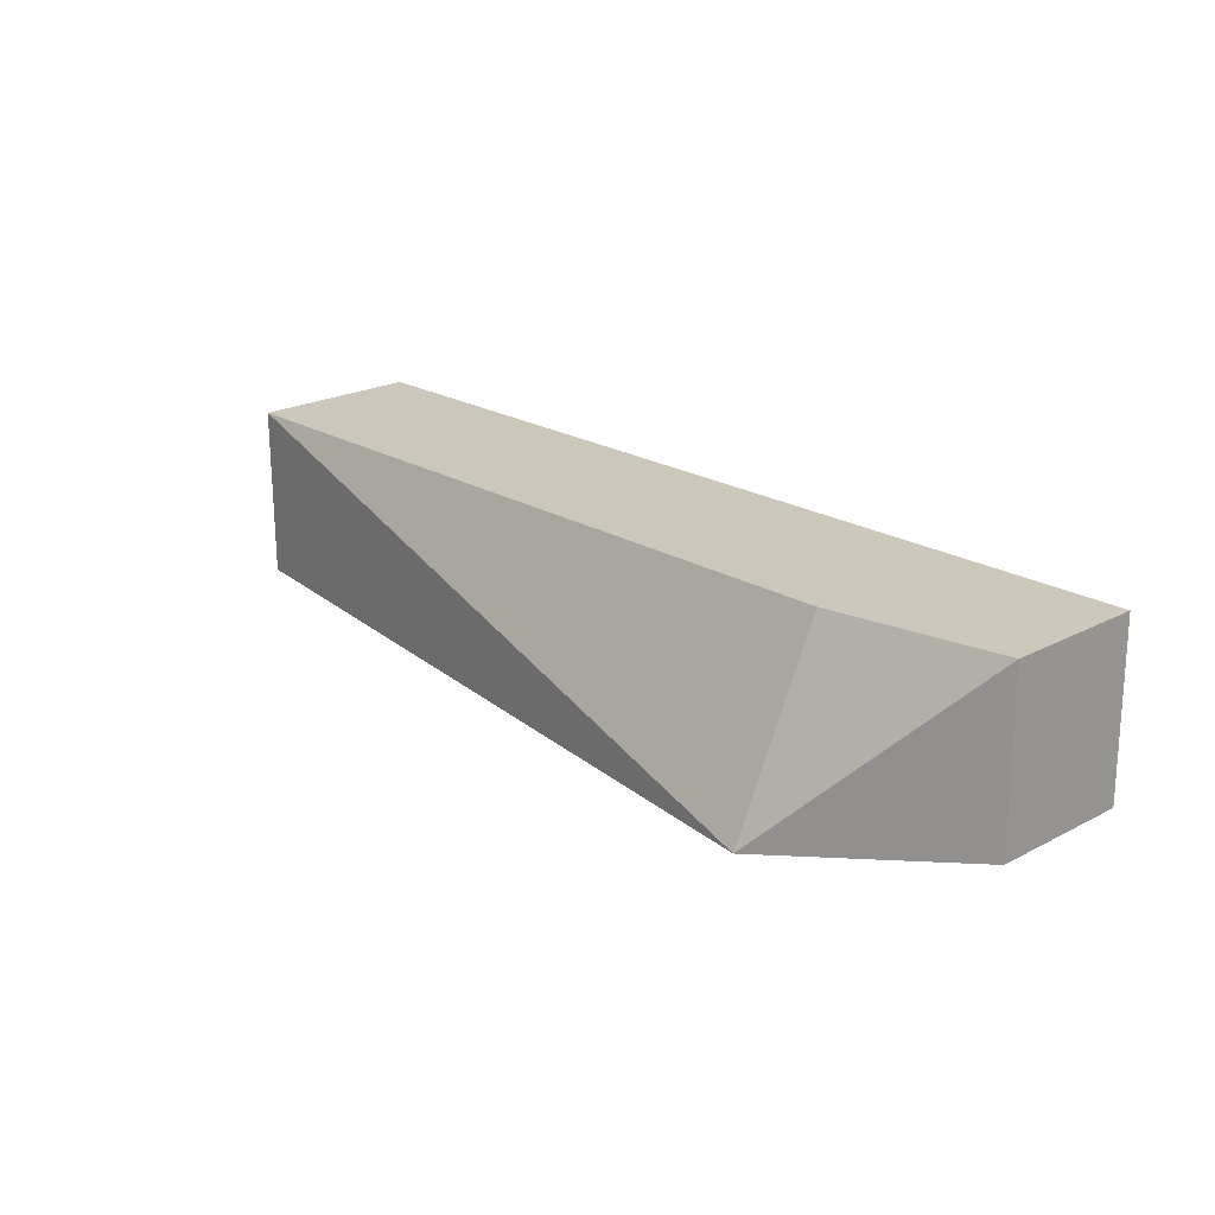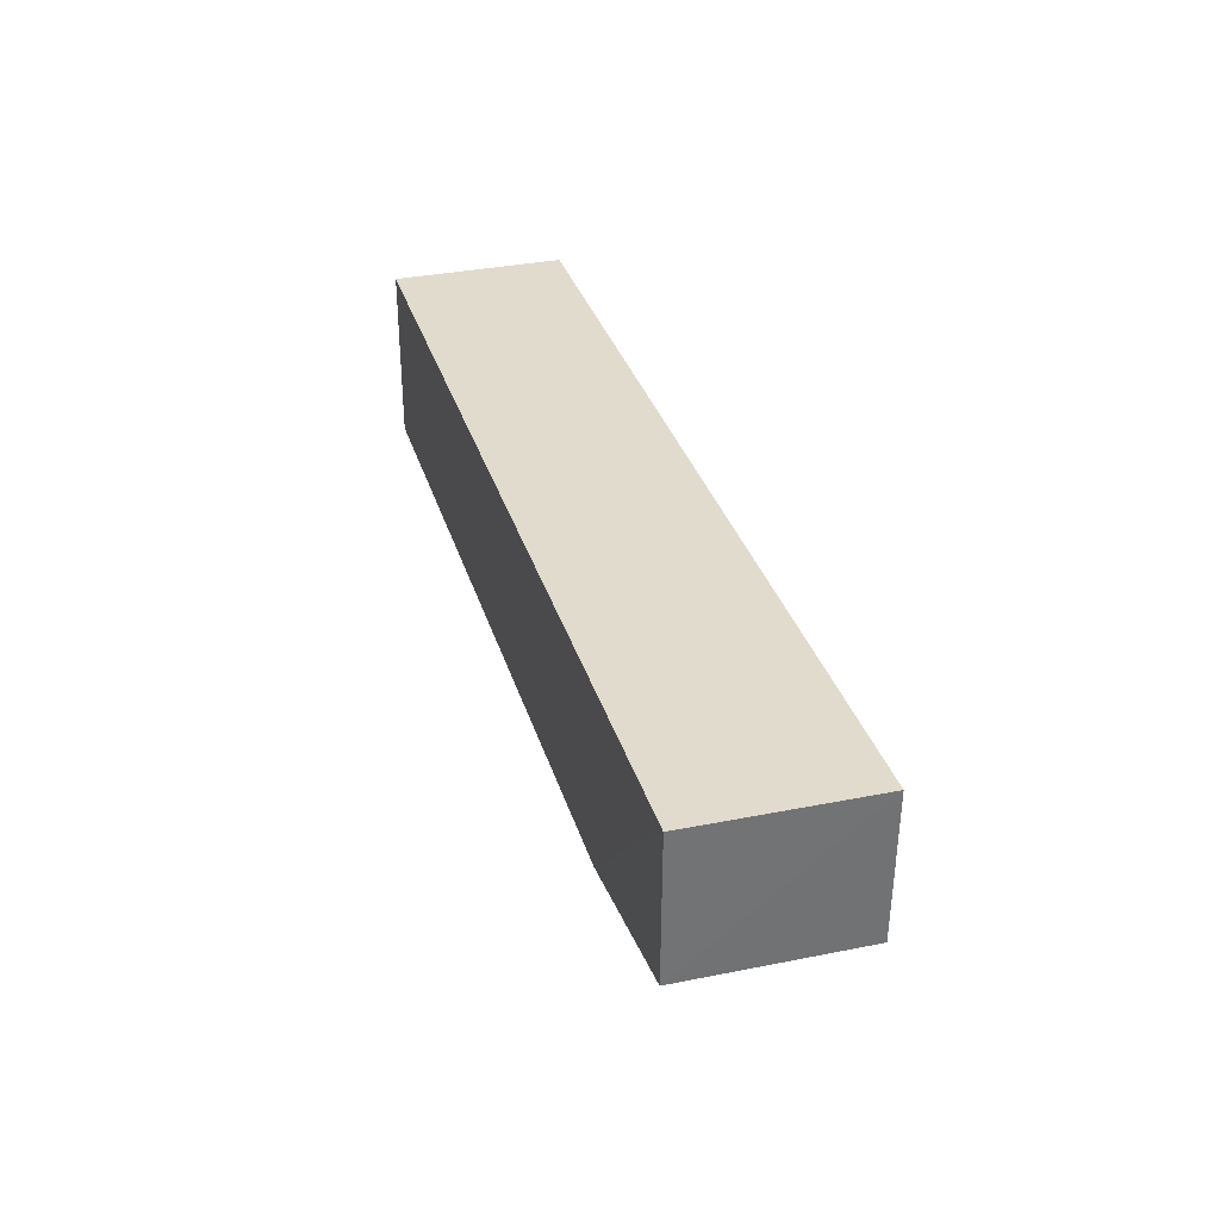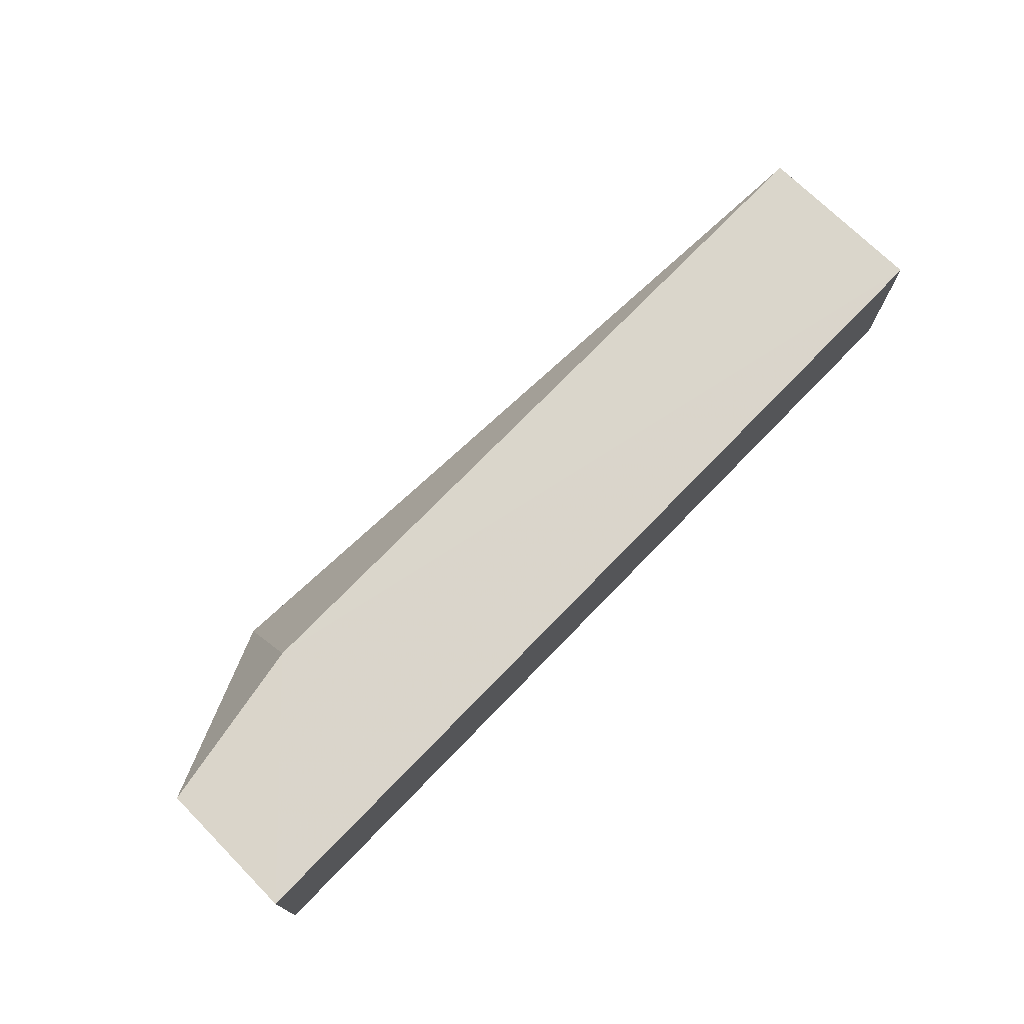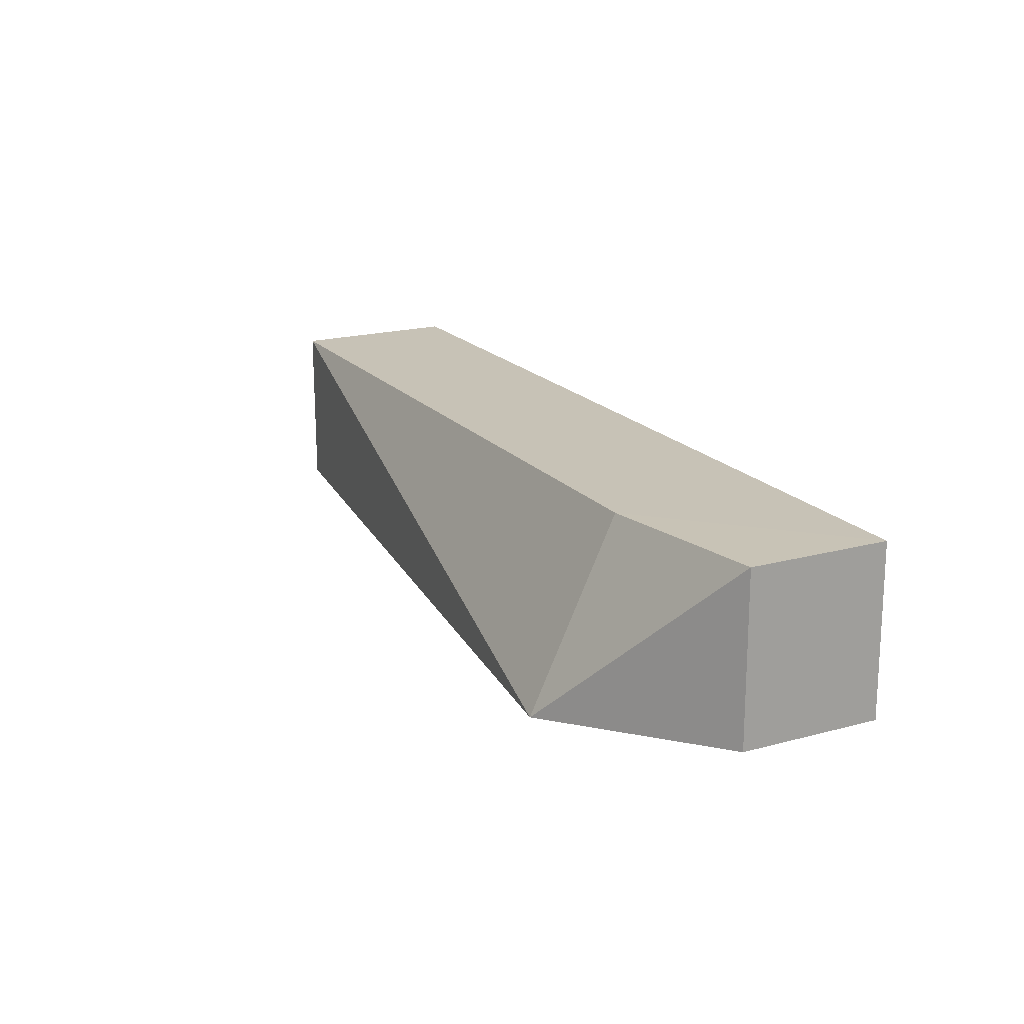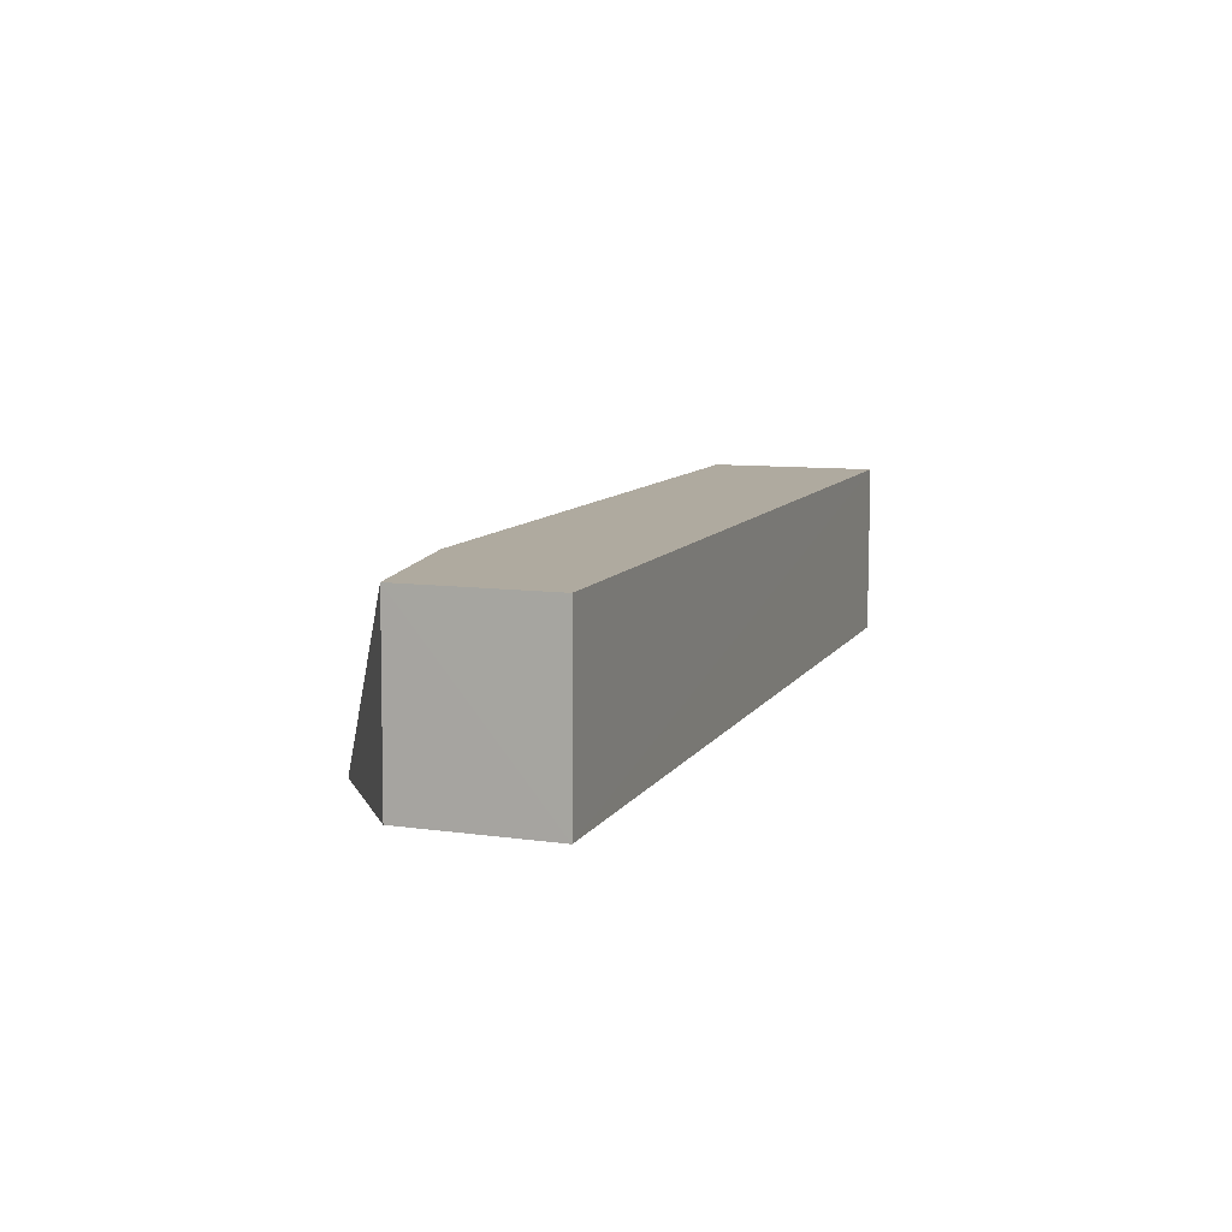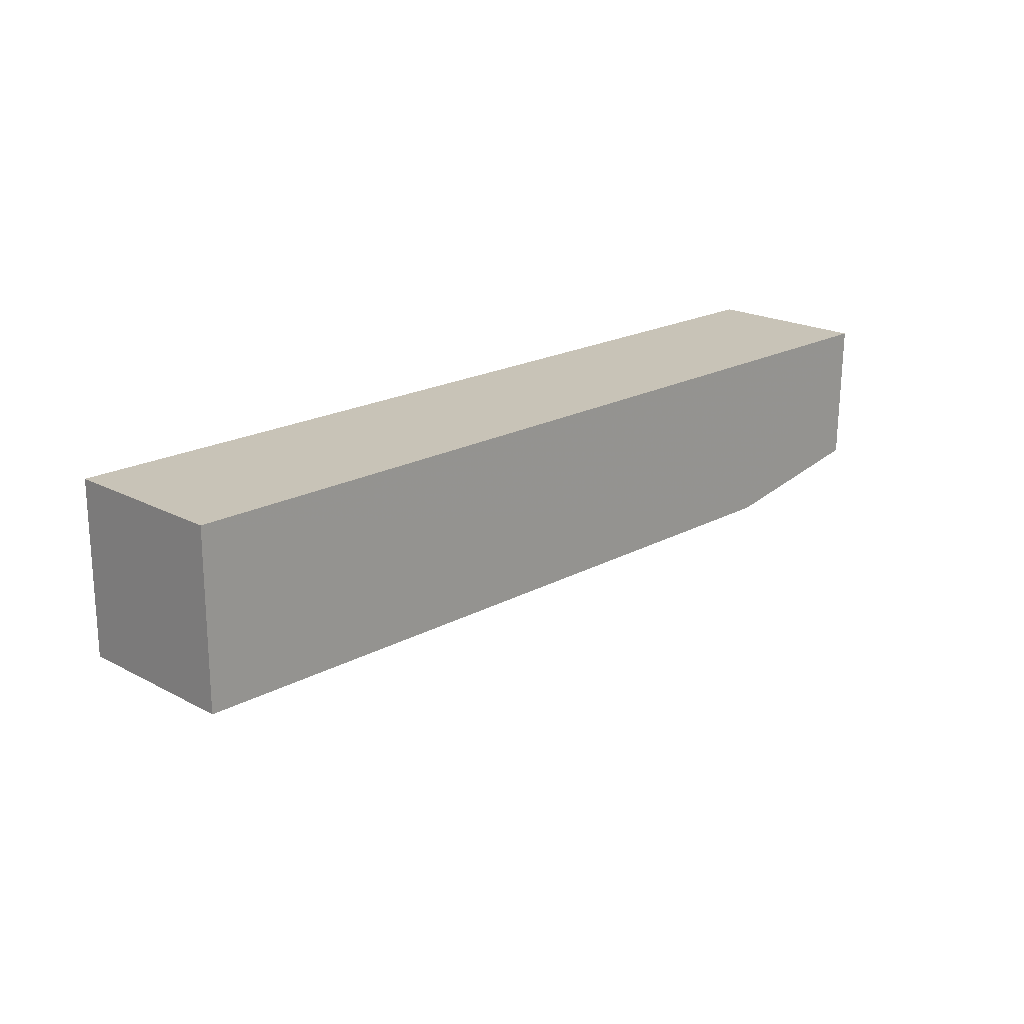
<metadata>
{"format":"obj","ext":"obj","renderer":"f3d","projection":"perspective","resolution":1024,"background":"white","views":[{"elev":21.7,"azim":46.4,"up":"+Z"},{"elev":33.3,"azim":74.0,"up":"+Y"},{"elev":74.1,"azim":134.2,"up":"+Z"},{"elev":19.3,"azim":62.2,"up":"+Z"},{"elev":9.4,"azim":109.2,"up":"+Z"},{"elev":19.6,"azim":-45.4,"up":"+Y"}]}
</metadata>
<code>
v 0.087 0.0007223 0.114
v 0.08674 -0.01258 0.114
v 0.08723 0.0007431 0.09791
v 0.0009817 0.0007137 0.09793
v 0.0009817 0.0007137 0.114
v 0.07033 -0.02339 0.09636
v 0.07072 -0.01538 0.114
v 0.08691 -0.01261 0.09791
v 0.0009817 -0.01538 0.09793
v 0.0009817 -0.01538 0.114
f 1 2 3
f 5 1 3
f 5 3 4
f 6 4 3
f 7 2 1
f 7 1 5
f 7 6 2
f 8 6 3
f 8 3 2
f 8 2 6
f 9 5 4
f 9 4 6
f 10 7 5
f 10 5 9
f 10 9 6
f 10 6 7

</code>
